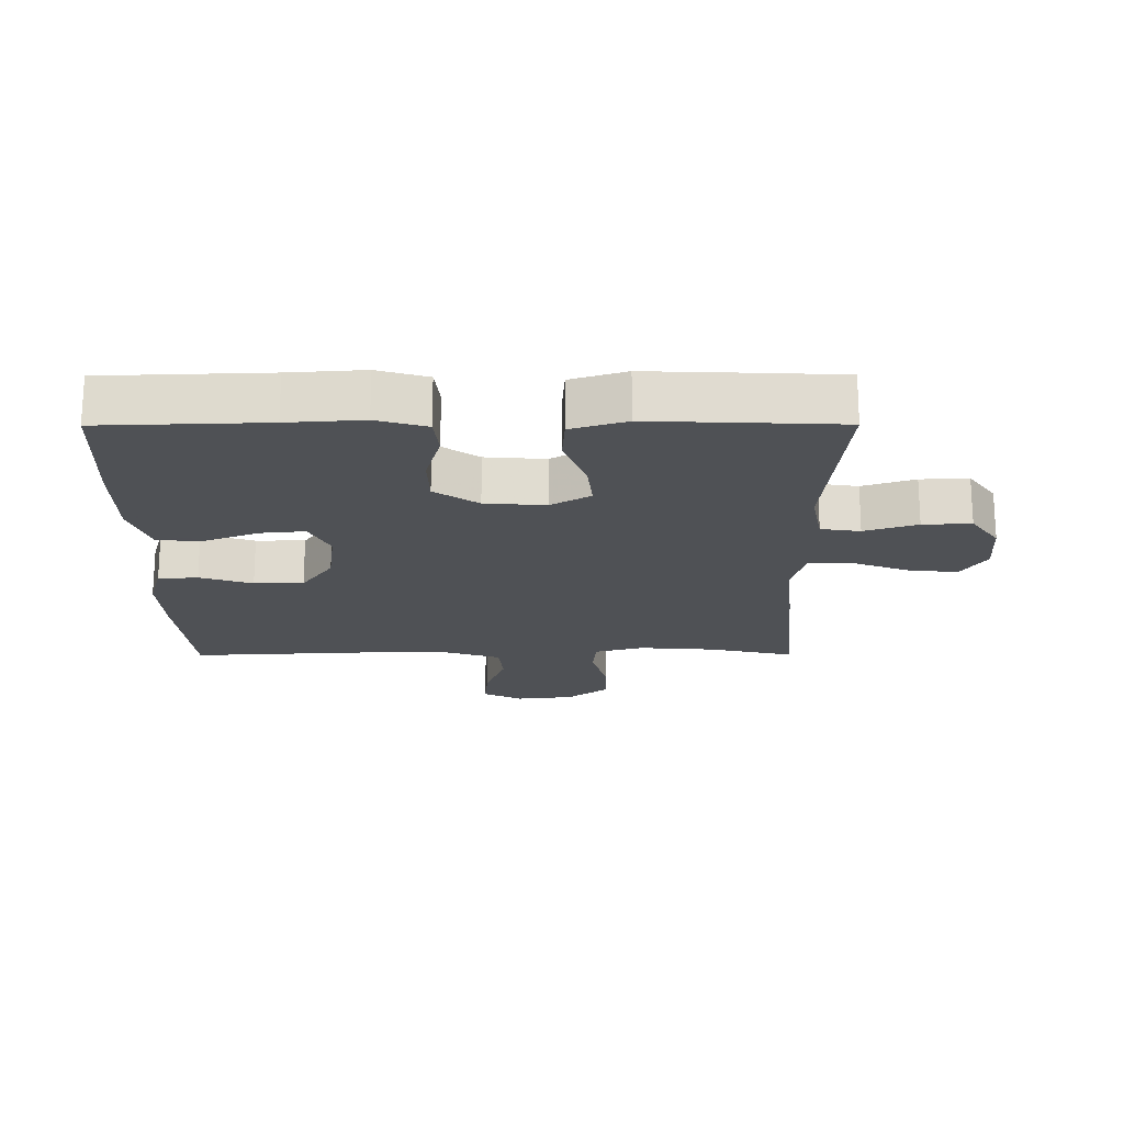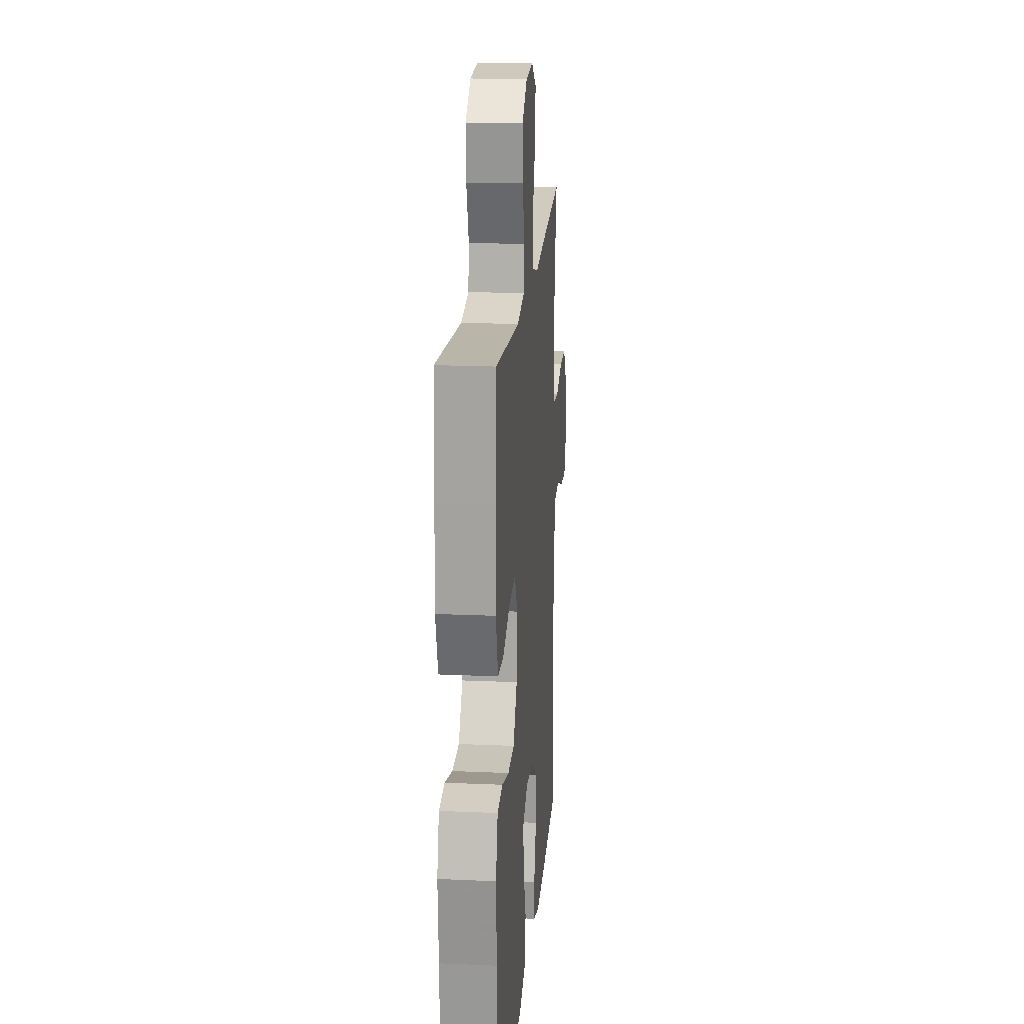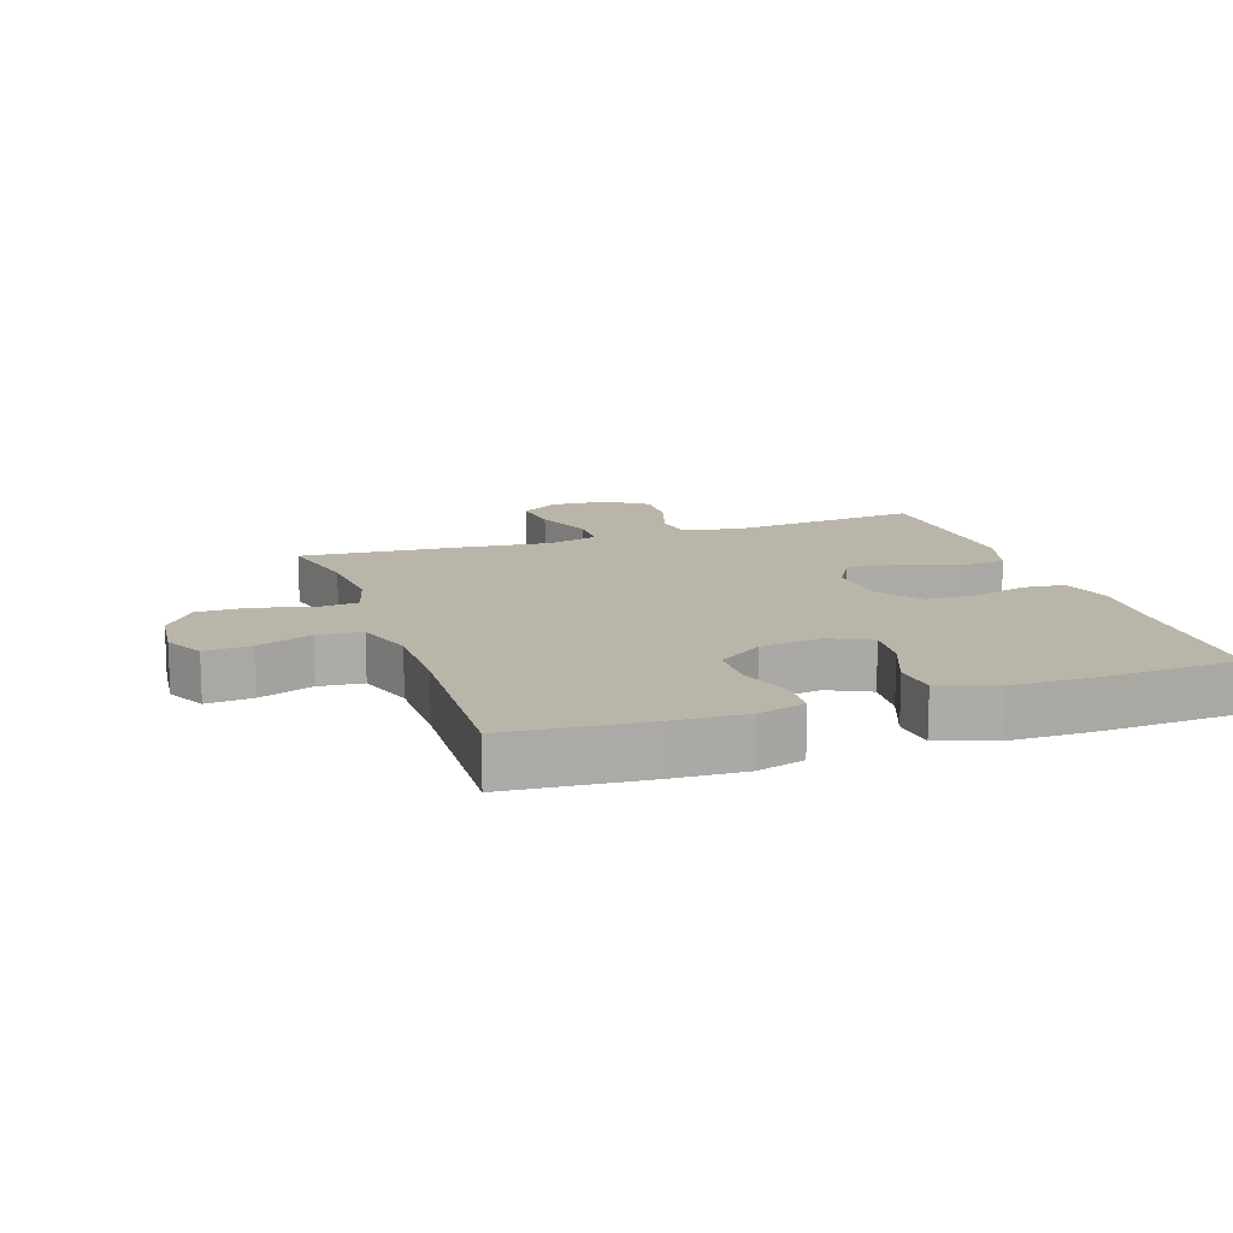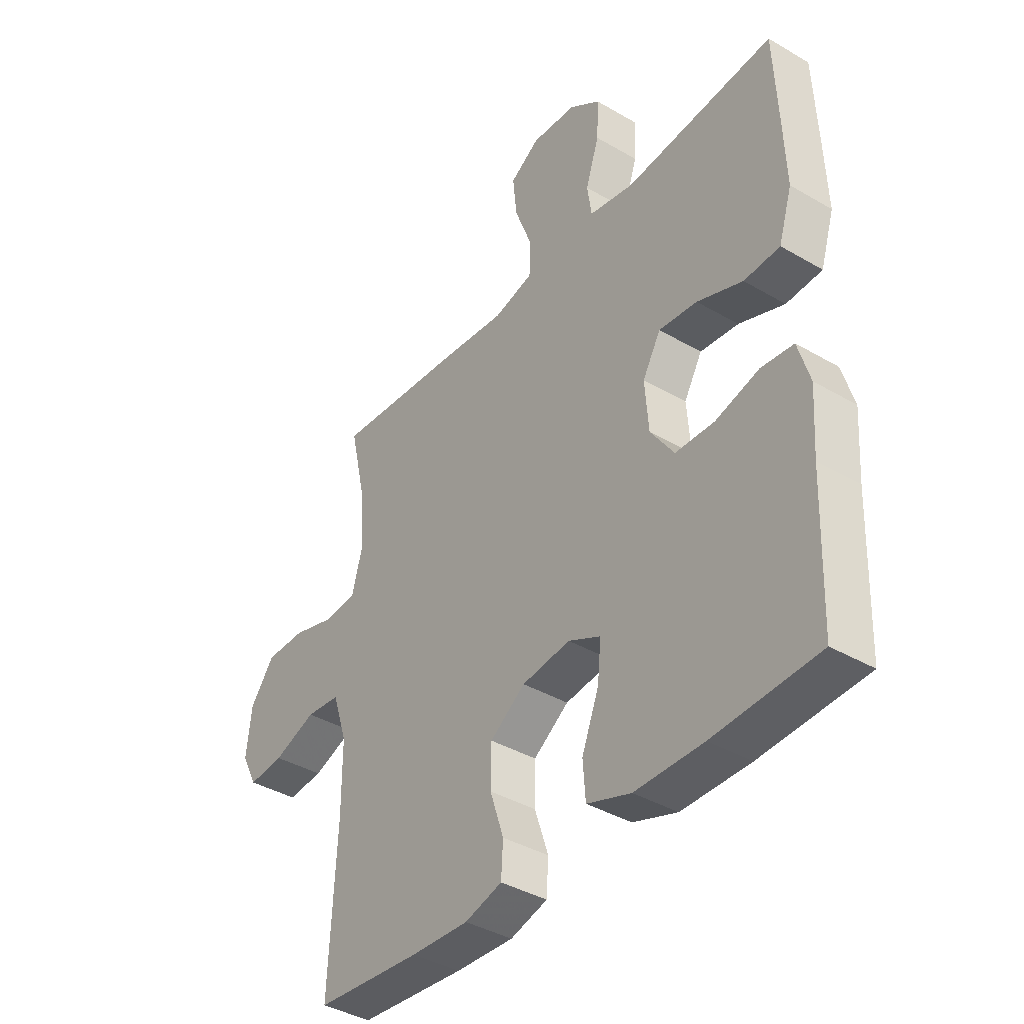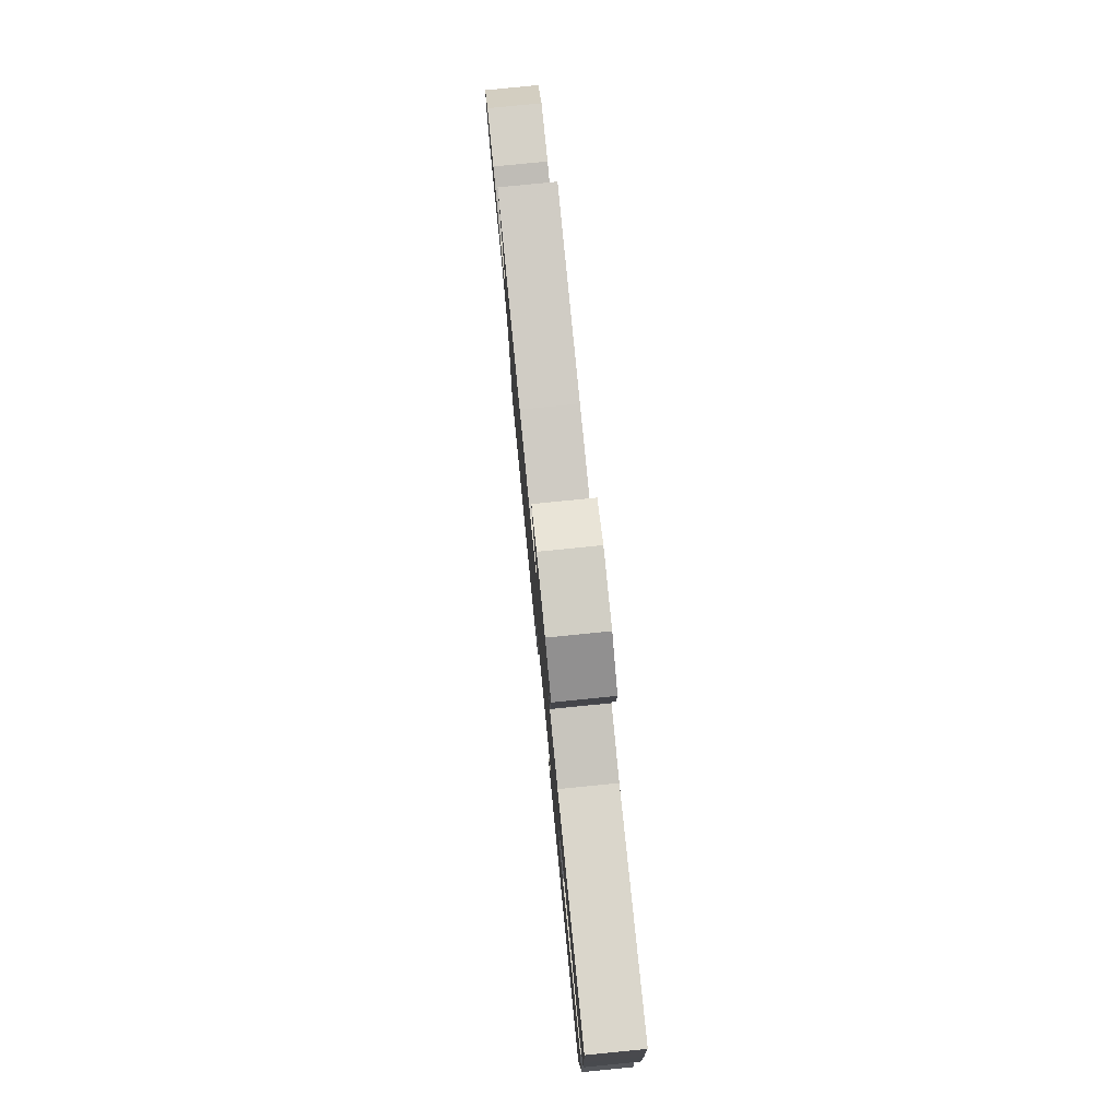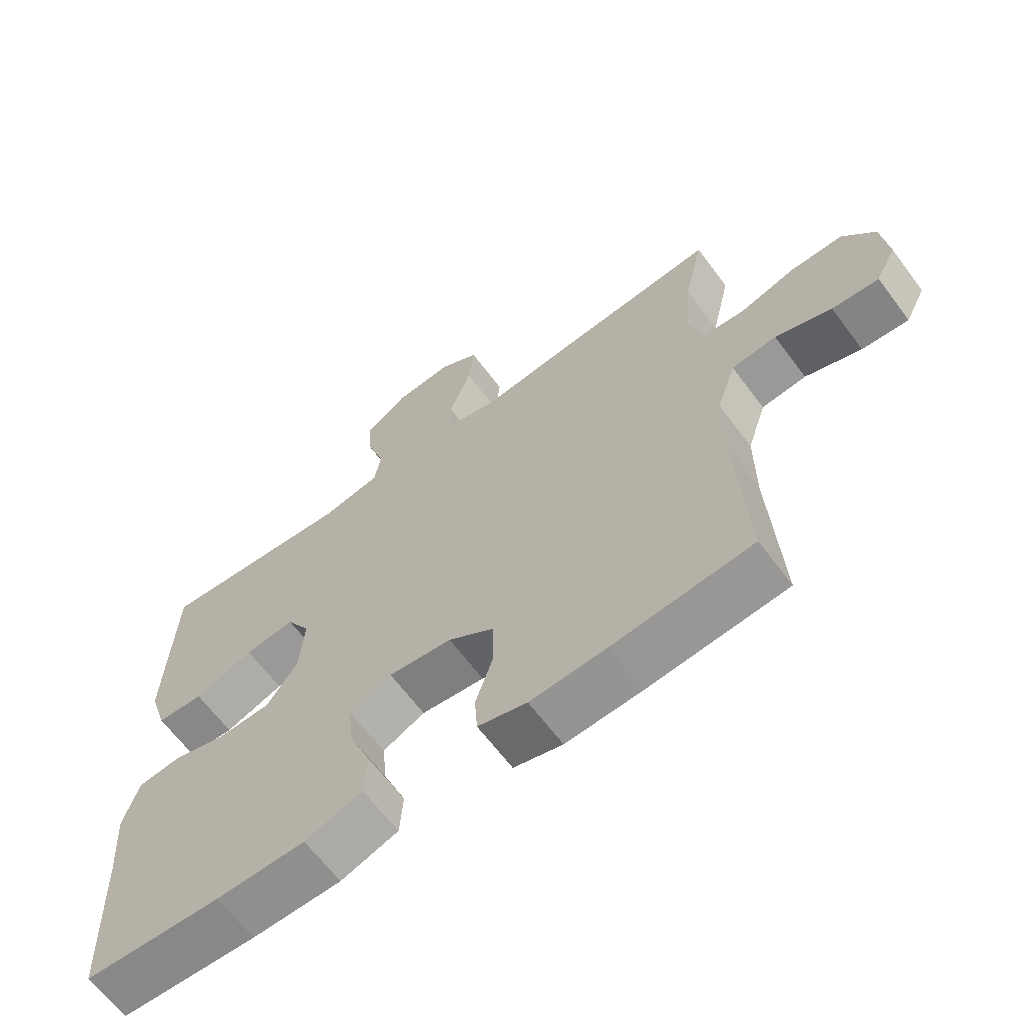
<metadata>
{"format":"obj","ext":"obj","renderer":"f3d","projection":"perspective","resolution":1024,"background":"white","views":[{"elev":-19.5,"azim":-89.8,"up":"+Y"},{"elev":18.8,"azim":-85.2,"up":"+Z"},{"elev":13.7,"azim":161.0,"up":"+Y"},{"elev":-39.2,"azim":-126.2,"up":"+Z"},{"elev":79.3,"azim":-95.7,"up":"+Z"},{"elev":-64.9,"azim":36.8,"up":"+Z"}]}
</metadata>
<code>
v 0.5 0.07 -0.5
v 0.29 0.07 -0.519
v 0.175 0.07 -0.525
v 0.101 0.07 -0.504
v 0.097 0.07 -0.442
v 0.124 0.07 -0.36
v 0.123 0.07 -0.283
v 0.053 0.07 -0.234
v -0.043 0.07 -0.222
v -0.107 0.07 -0.253
v -0.1 0.07 -0.324
v -0.066 0.07 -0.41
v -0.071 0.07 -0.479
v -0.158 0.07 -0.509
v -0.293 0.07 -0.51
v -0.5 0.07 -0.5
v -0.509 0.07 -0.244
v -0.517 0.07 -0.127
v -0.494 0.07 -0.049
v -0.43 0.07 -0.042
v -0.344 0.07 -0.066
v -0.266 0.07 -0.064
v -0.219 0.07 0.004
v -0.212 0.07 0.098
v -0.248 0.07 0.16
v -0.324 0.07 0.152
v -0.414 0.07 0.118
v -0.485 0.07 0.122
v -0.512 0.07 0.208
v -0.507 0.07 0.34
v -0.5 0.07 0.5
v -0.203 0.07 0.472
v -0.114 0.07 0.489
v -0.105 0.07 0.55
v -0.132 0.07 0.632
v -0.136 0.07 0.707
v -0.074 0.07 0.751
v 0.016 0.07 0.757
v 0.075 0.07 0.719
v 0.067 0.07 0.642
v 0.033 0.07 0.552
v 0.035 0.07 0.485
v 0.114 0.07 0.465
v 0.238 0.07 0.478
v 0.5 0.07 0.5
v 0.47 0.07 0.368
v 0.461 0.07 0.25
v 0.482 0.07 0.173
v 0.545 0.07 0.167
v 0.631 0.07 0.192
v 0.71 0.07 0.192
v 0.759 0.07 0.127
v 0.769 0.07 0.037
v 0.738 0.07 -0.024
v 0.667 0.07 -0.018
v 0.582 0.07 0.013
v 0.514 0.07 0.006
v 0.485 0.07 -0.082
v 0.485 0.07 -0.215
v 0.5 0 -0.5
v 0.29 0 -0.519
v 0.175 0 -0.525
v 0.101 0 -0.504
v 0.097 0 -0.442
v 0.124 0 -0.36
v 0.123 0 -0.283
v 0.053 0 -0.234
v -0.043 0 -0.222
v -0.107 0 -0.253
v -0.1 0 -0.324
v -0.066 0 -0.41
v -0.071 0 -0.479
v -0.158 0 -0.509
v -0.293 0 -0.51
v -0.5 0 -0.5
v -0.509 0 -0.244
v -0.517 0 -0.127
v -0.494 0 -0.049
v -0.43 0 -0.042
v -0.344 0 -0.066
v -0.266 0 -0.064
v -0.219 0 0.004
v -0.212 0 0.098
v -0.248 0 0.16
v -0.324 0 0.152
v -0.414 0 0.118
v -0.485 0 0.122
v -0.512 0 0.208
v -0.507 0 0.34
v -0.5 0 0.5
v -0.203 0 0.472
v -0.114 0 0.489
v -0.105 0 0.55
v -0.132 0 0.632
v -0.136 0 0.707
v -0.074 0 0.751
v 0.016 0 0.757
v 0.075 0 0.719
v 0.067 0 0.642
v 0.033 0 0.552
v 0.035 0 0.485
v 0.114 0 0.465
v 0.238 0 0.478
v 0.5 0 0.5
v 0.47 0 0.368
v 0.461 0 0.25
v 0.482 0 0.173
v 0.545 0 0.167
v 0.631 0 0.192
v 0.71 0 0.192
v 0.759 0 0.127
v 0.769 0 0.037
v 0.738 0 -0.024
v 0.667 0 -0.018
v 0.582 0 0.013
v 0.514 0 0.006
v 0.485 0 -0.082
v 0.485 0 -0.215
f 53 54 55 56
f 53 56 57
f 52 53 57
f 49 50 51 52
f 48 49 52 57
f 47 48 57 58
f 43 44 45 46
f 42 43 46 47
f 38 39 40 41
f 38 41 42
f 37 38 42
f 34 35 36 37
f 33 34 37 42
f 32 33 42 47
f 26 27 28 29
f 25 26 29 30
f 18 19 20 21
f 17 18 21 22
f 16 17 22
f 15 16 22 23
f 11 12 13 14
f 10 11 14 15
f 3 4 5 6
f 3 6 7
f 59 1 2 3
f 59 3 7
f 58 59 7 8
f 47 58 8 9
f 32 47 9 10
f 25 30 31 32
f 24 25 32
f 24 32 10
f 23 24 10
f 10 15 23
f 115 114 113 112
f 116 115 112
f 116 112 111
f 111 110 109 108
f 116 111 108 107
f 117 116 107 106
f 105 104 103 102
f 106 105 102 101
f 100 99 98 97
f 101 100 97
f 101 97 96
f 96 95 94 93
f 101 96 93 92
f 106 101 92 91
f 88 87 86 85
f 89 88 85 84
f 80 79 78 77
f 81 80 77 76
f 81 76 75
f 82 81 75 74
f 73 72 71 70
f 74 73 70 69
f 65 64 63 62
f 66 65 62
f 62 61 60 118
f 66 62 118
f 67 66 118 117
f 68 67 117 106
f 69 68 106 91
f 91 90 89 84
f 91 84 83
f 69 91 83
f 69 83 82
f 82 74 69
f 1 60 61 2
f 2 61 62 3
f 3 62 63 4
f 4 63 64 5
f 5 64 65 6
f 6 65 66 7
f 7 66 67 8
f 8 67 68 9
f 9 68 69 10
f 10 69 70 11
f 11 70 71 12
f 12 71 72 13
f 13 72 73 14
f 14 73 74 15
f 15 74 75 16
f 16 75 76 17
f 17 76 77 18
f 18 77 78 19
f 19 78 79 20
f 20 79 80 21
f 21 80 81 22
f 22 81 82 23
f 23 82 83 24
f 24 83 84 25
f 25 84 85 26
f 26 85 86 27
f 27 86 87 28
f 28 87 88 29
f 29 88 89 30
f 30 89 90 31
f 31 90 91 32
f 32 91 92 33
f 33 92 93 34
f 34 93 94 35
f 35 94 95 36
f 36 95 96 37
f 37 96 97 38
f 38 97 98 39
f 39 98 99 40
f 40 99 100 41
f 41 100 101 42
f 42 101 102 43
f 43 102 103 44
f 44 103 104 45
f 45 104 105 46
f 46 105 106 47
f 47 106 107 48
f 48 107 108 49
f 49 108 109 50
f 50 109 110 51
f 51 110 111 52
f 52 111 112 53
f 53 112 113 54
f 54 113 114 55
f 55 114 115 56
f 56 115 116 57
f 57 116 117 58
f 58 117 118 59
f 59 118 60 1

</code>
